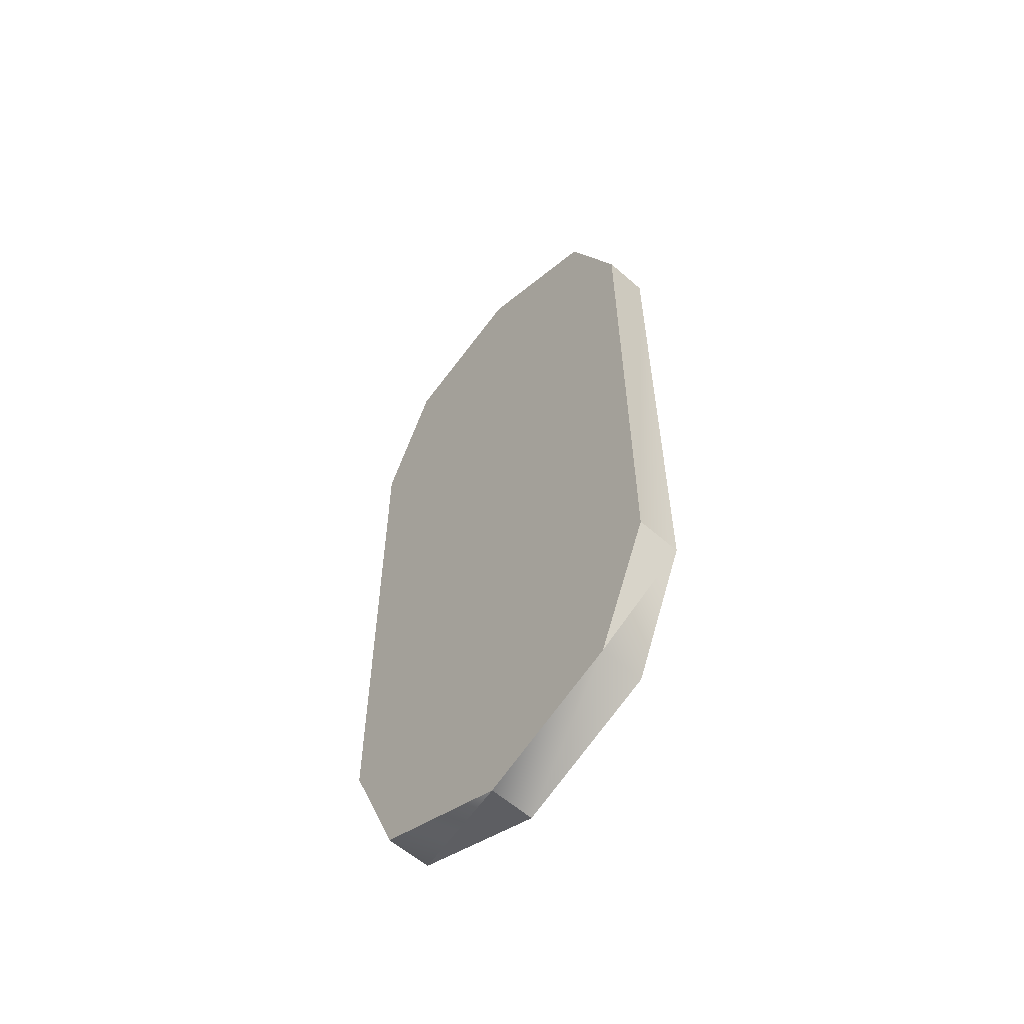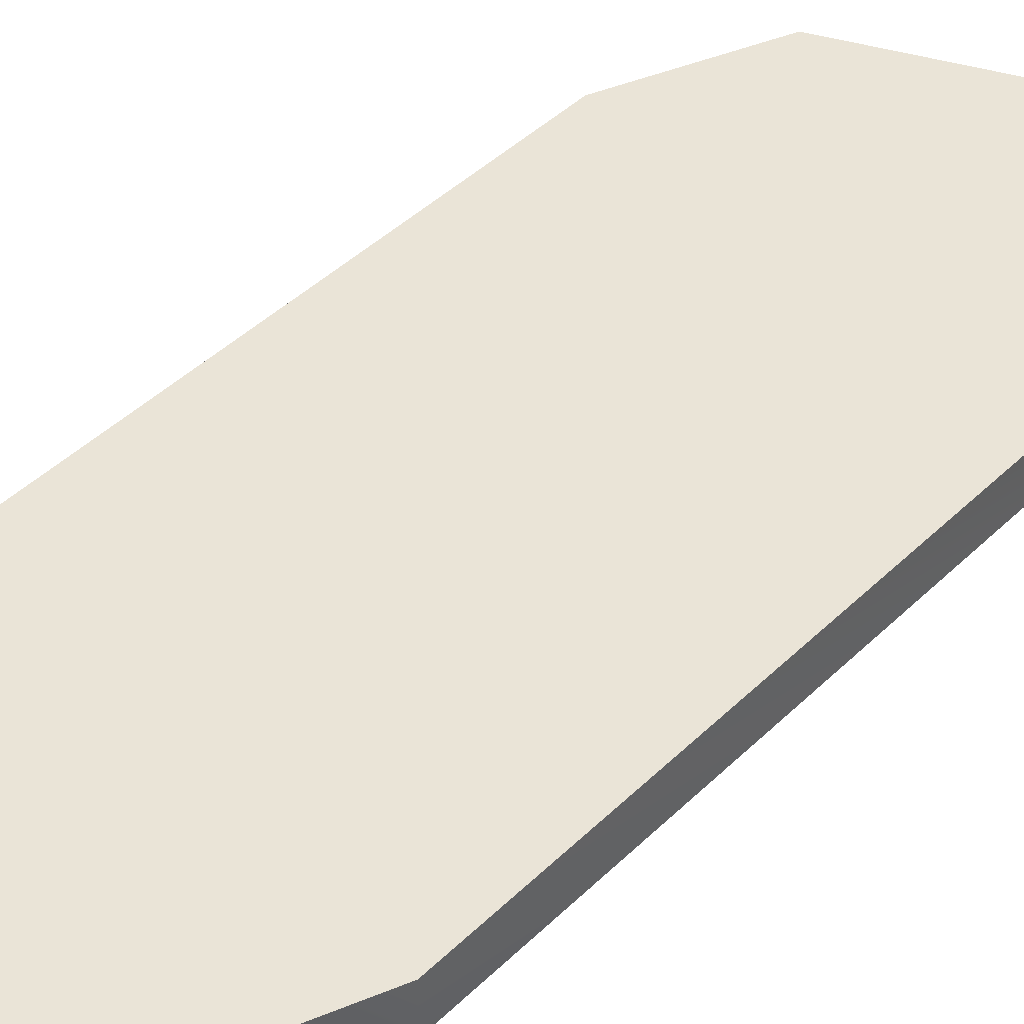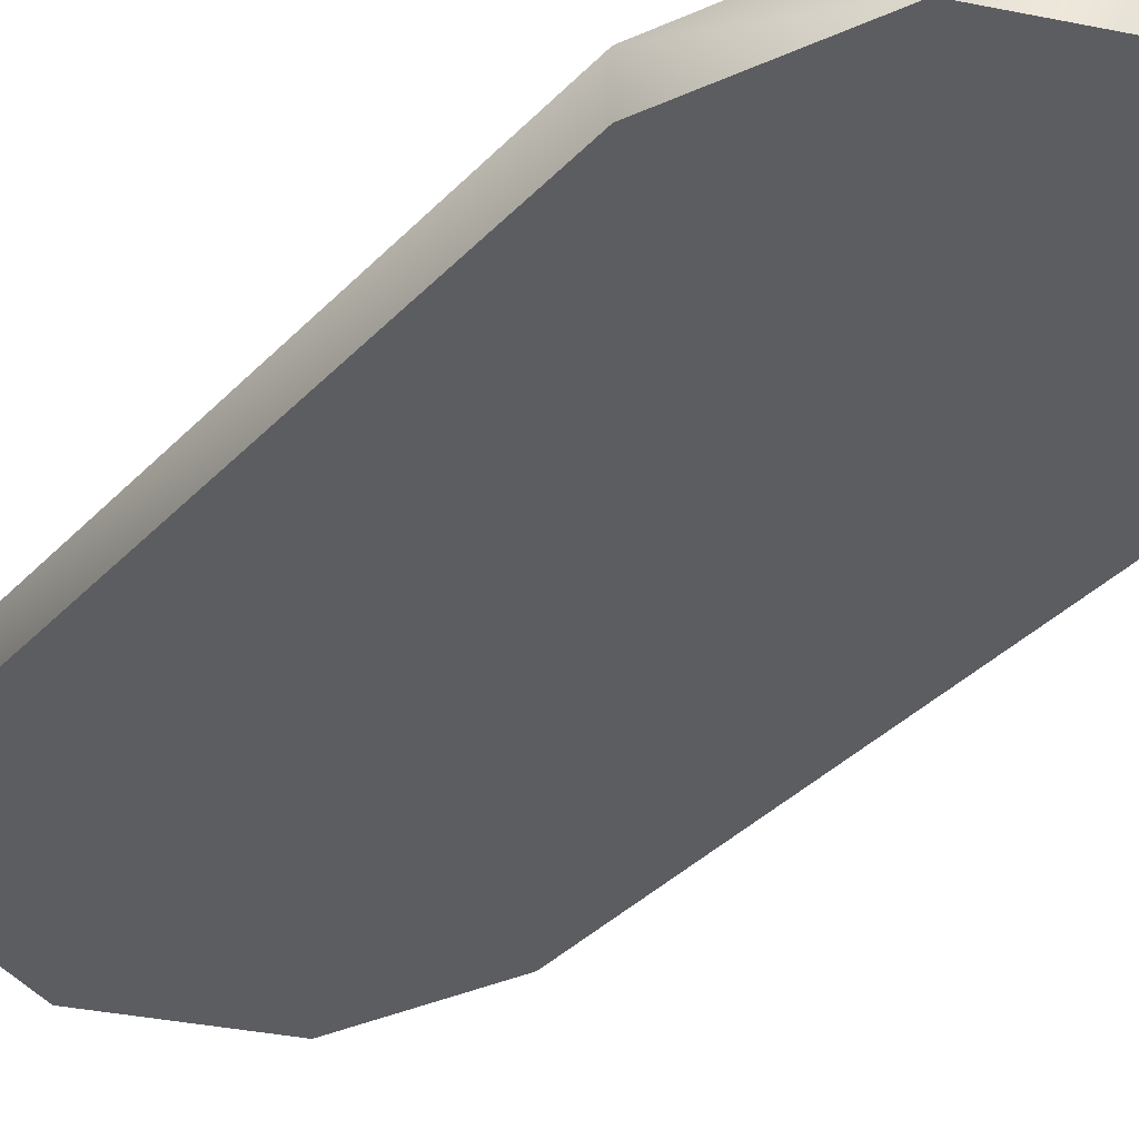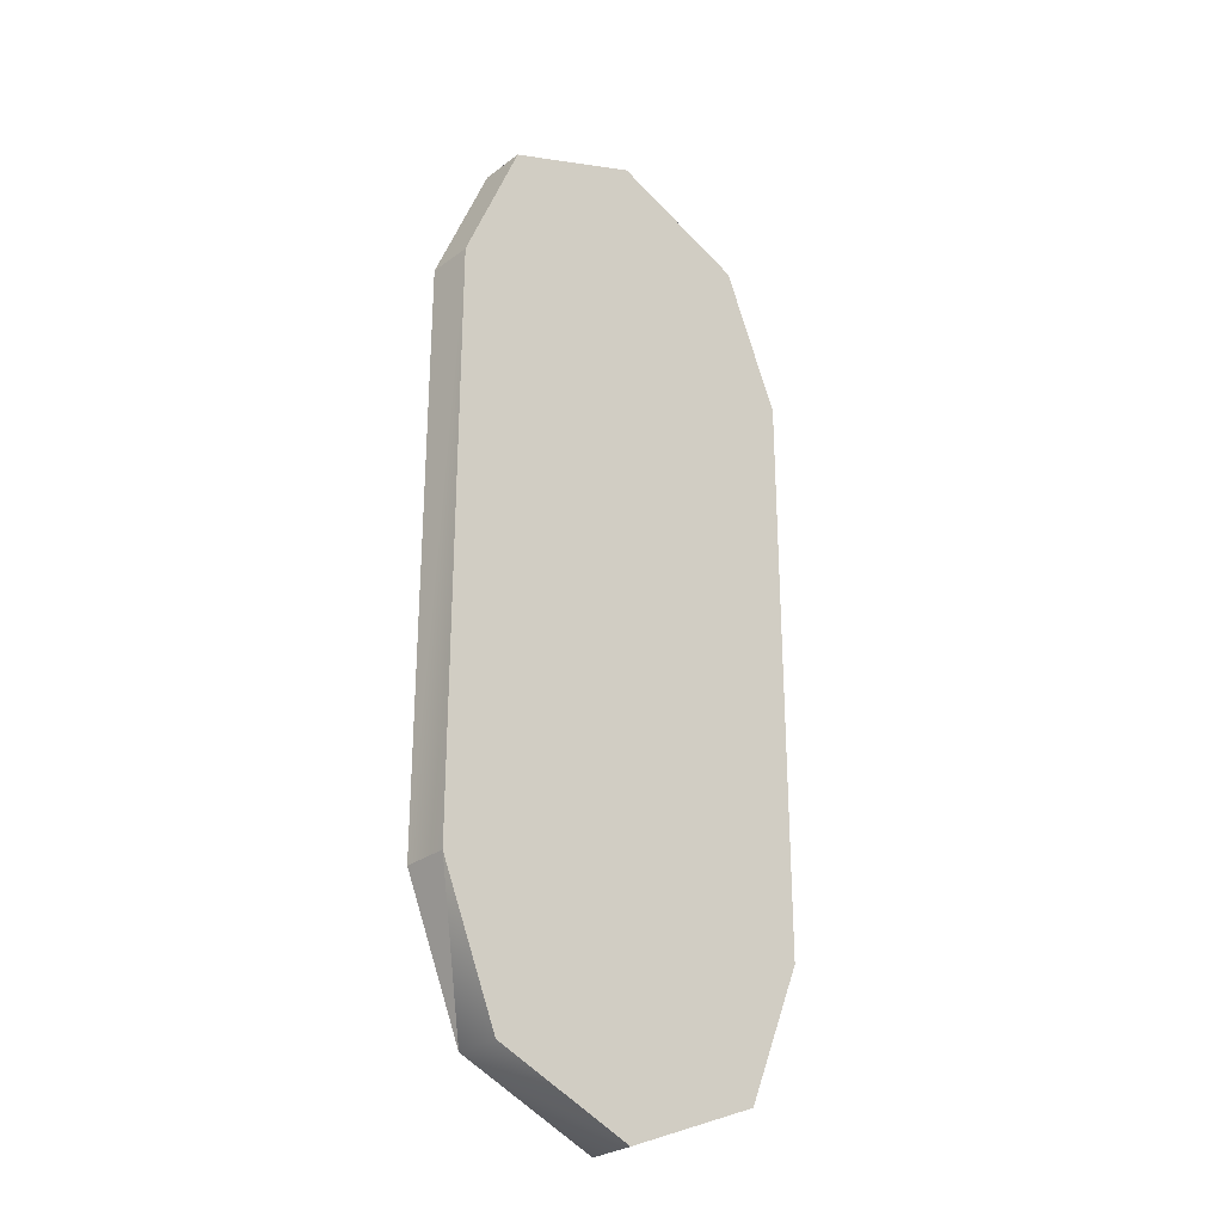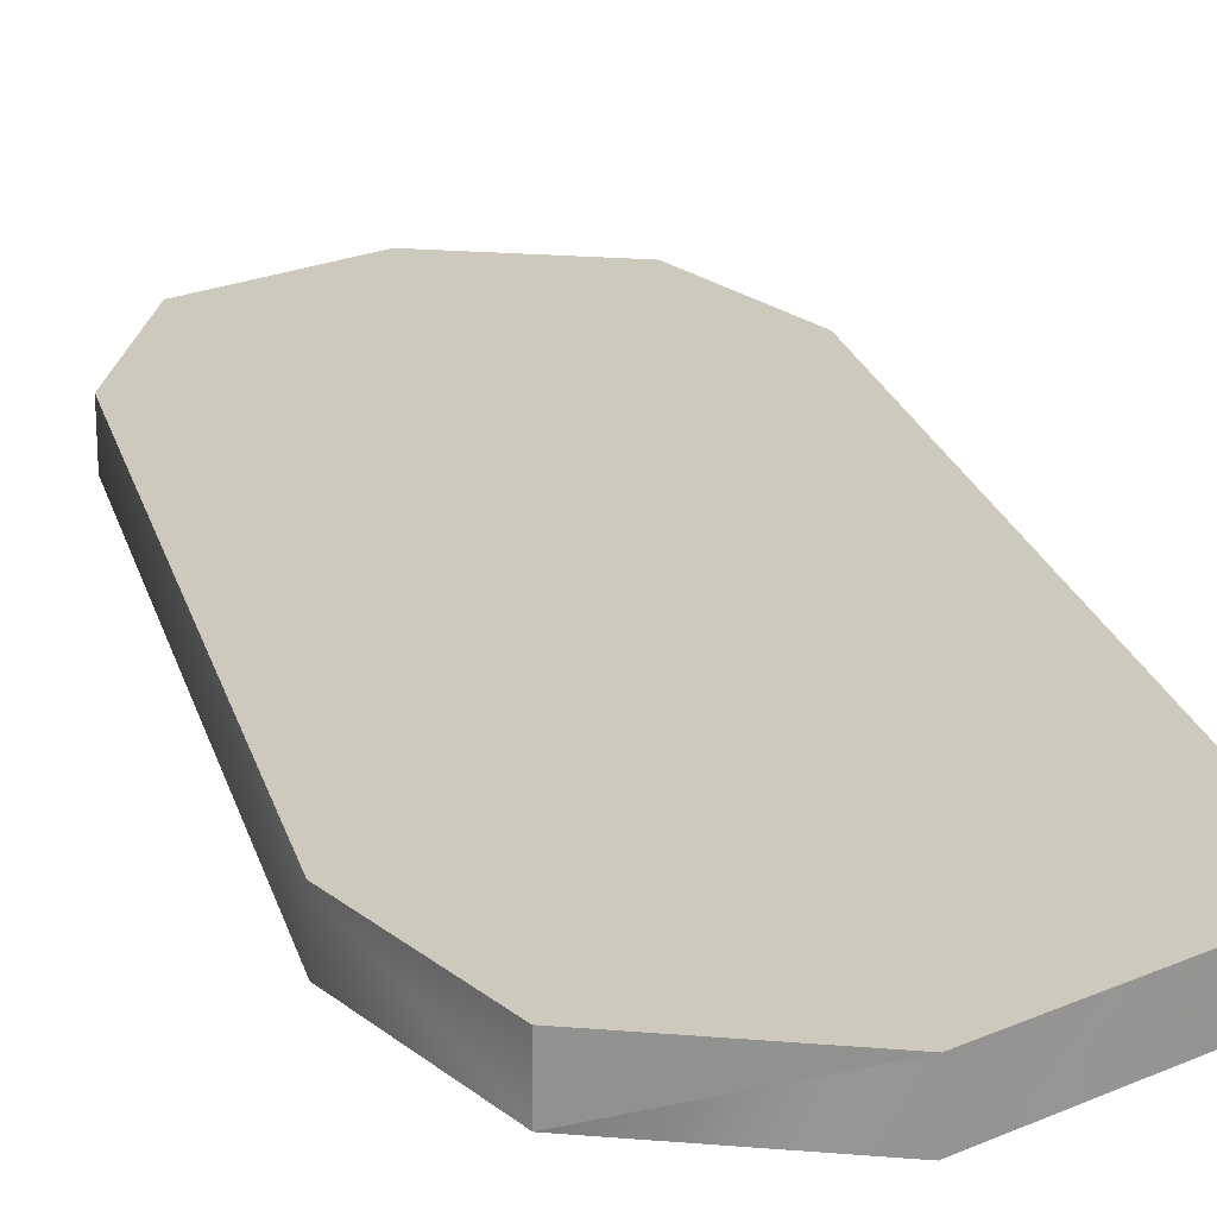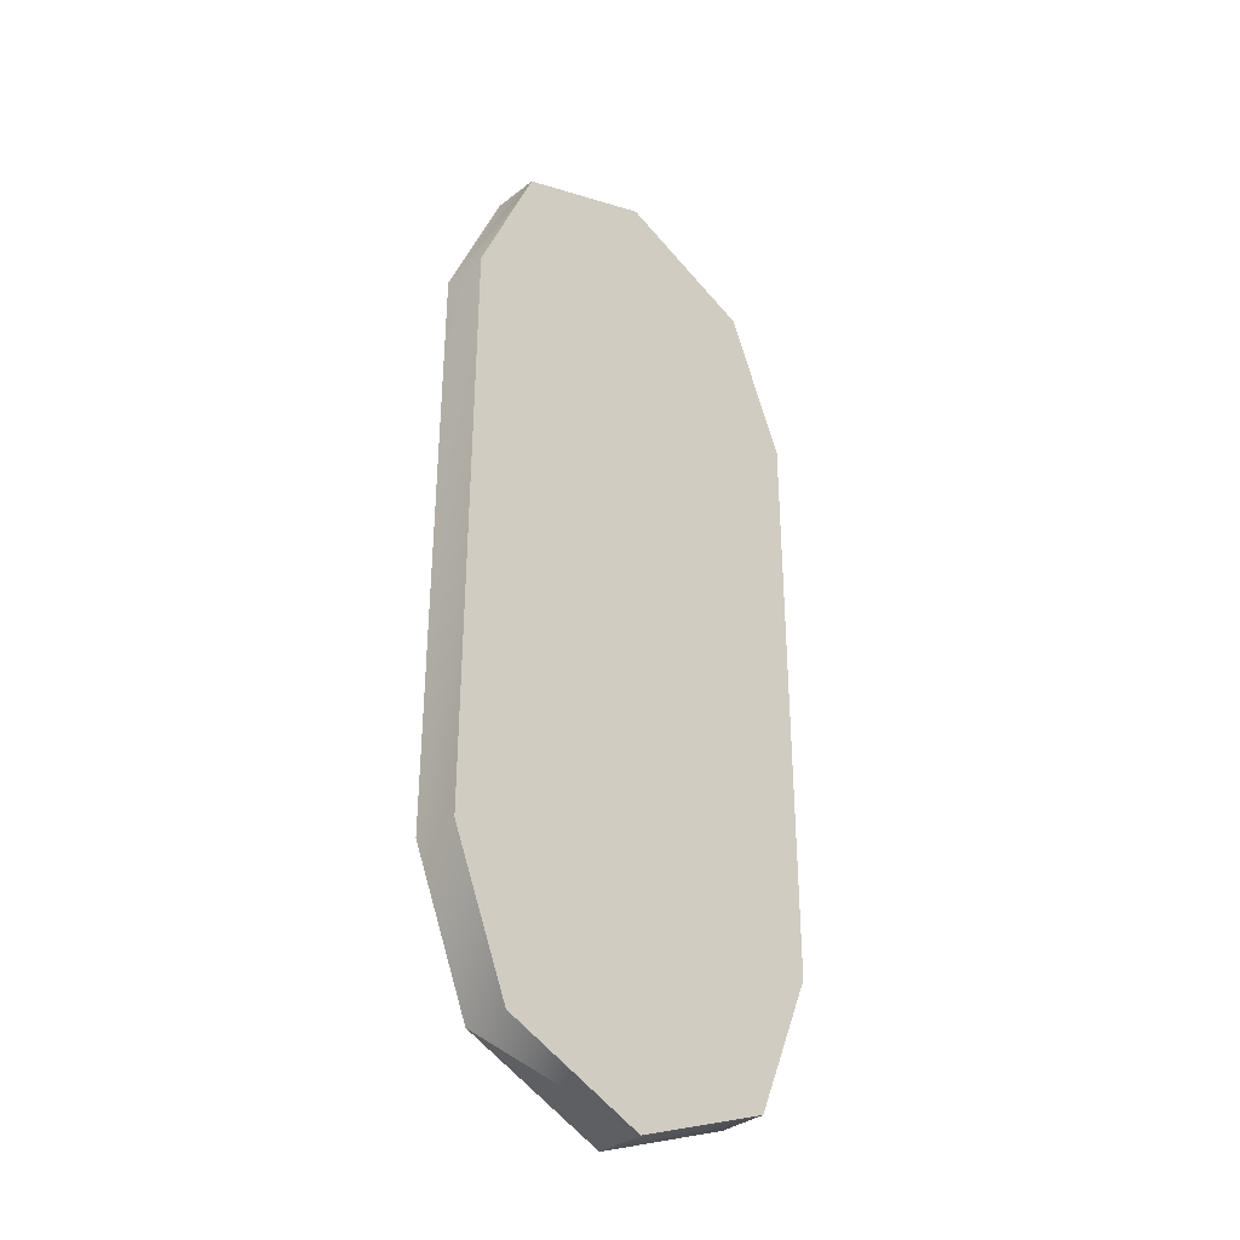
<metadata>
{"format":"obj","ext":"obj","renderer":"f3d","projection":"perspective","resolution":1024,"background":"white","views":[{"elev":-59.4,"azim":48.0,"up":"+Z"},{"elev":43.8,"azim":-138.4,"up":"+Y"},{"elev":-36.4,"azim":-37.2,"up":"+Y"},{"elev":-28.3,"azim":137.9,"up":"+Z"},{"elev":22.7,"azim":-14.4,"up":"+Y"},{"elev":-35.1,"azim":-44.4,"up":"+Z"}]}
</metadata>
<code>
o meat
g meat
v -0.09291 0 -0.2864
v -0.09291 0.03 -0.2864
v -0.1314 0 -0.1935
v -0.1314 0.03 -0.1935
v -1.083e-15 0 -0.3249
v 0.09291 0 -0.2864
v -1.083e-15 0.03 -0.3249
v 0.09291 0.03 -0.2864
v -0.1314 0 0.1935
v -0.1314 0.03 0.1935
v -0.09291 0 0.2864
v -0.09291 0.03 0.2864
v 0.09291 0.03 0.2864
v 0.1314 0.03 0.1935
v 0 0.03 0.3249
v 0.1314 0.03 -0.1935
v 0.1314 0 -0.1935
v 0.1314 0 0.1935
v 0.09291 0 0.2864
v 0 0 0.3249
f 3 2 1
f 2 3 4
f 7 6 5
f 6 7 8
f 11 10 9
f 10 11 12
f 9 4 3
f 4 9 10
f 14 8 13
f 13 8 15
f 15 8 7
f 15 7 12
f 12 7 2
f 12 2 10
f 10 2 4
f 2 5 1
f 5 2 7
f 14 17 16
f 17 14 18
f 13 20 19
f 20 13 15
f 15 11 20
f 11 15 12
f 19 17 18
f 17 19 6
f 6 19 20
f 6 20 5
f 1 11 9
f 1 9 3
f 16 6 8
f 16 8 14
f 16 17 6
f 1 5 20
f 20 11 1
f 18 14 13
f 13 19 18

</code>
